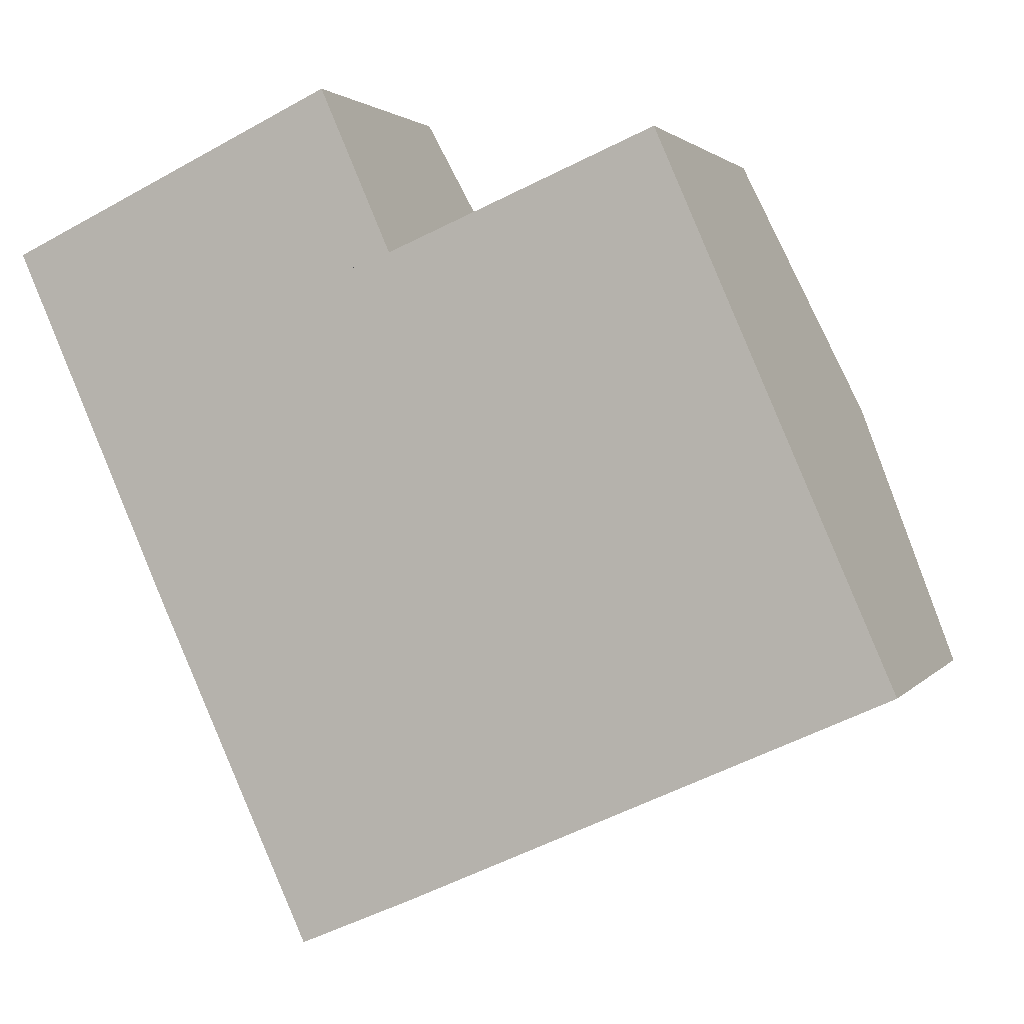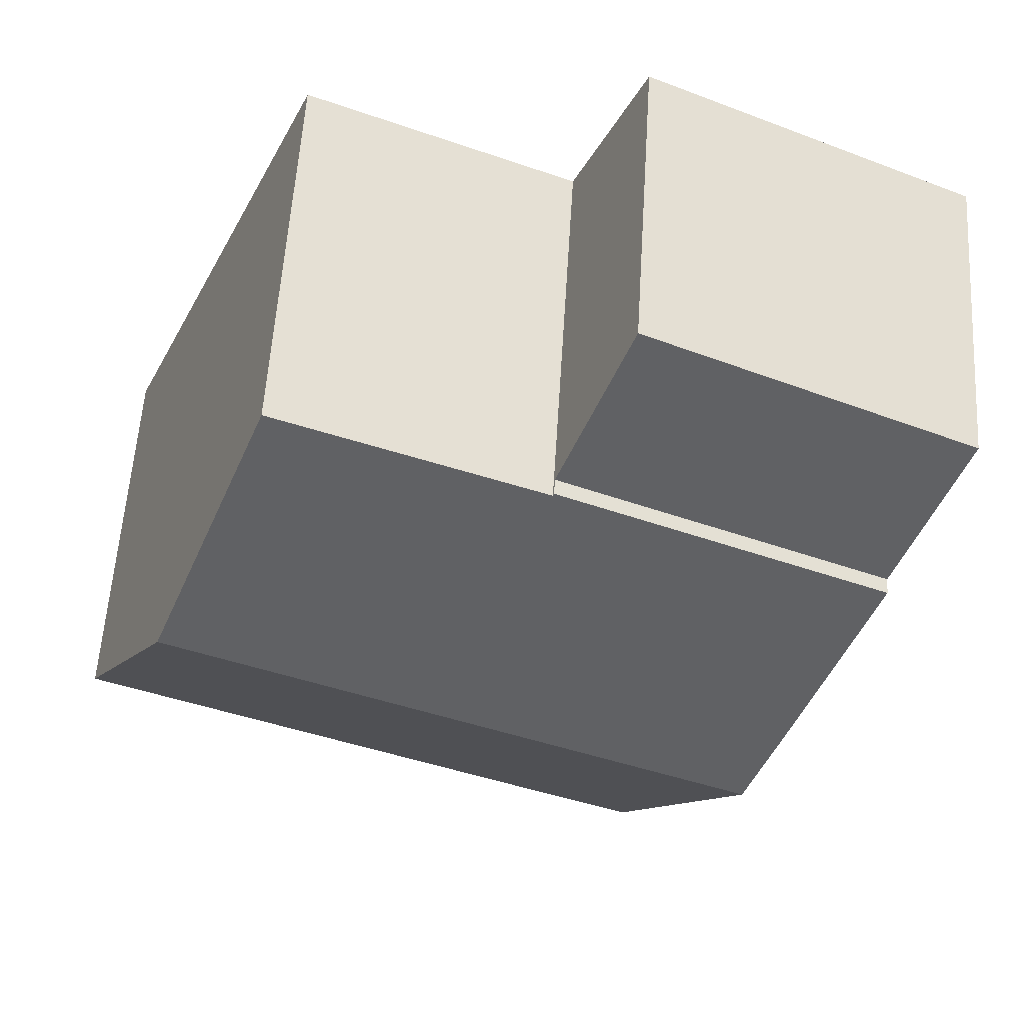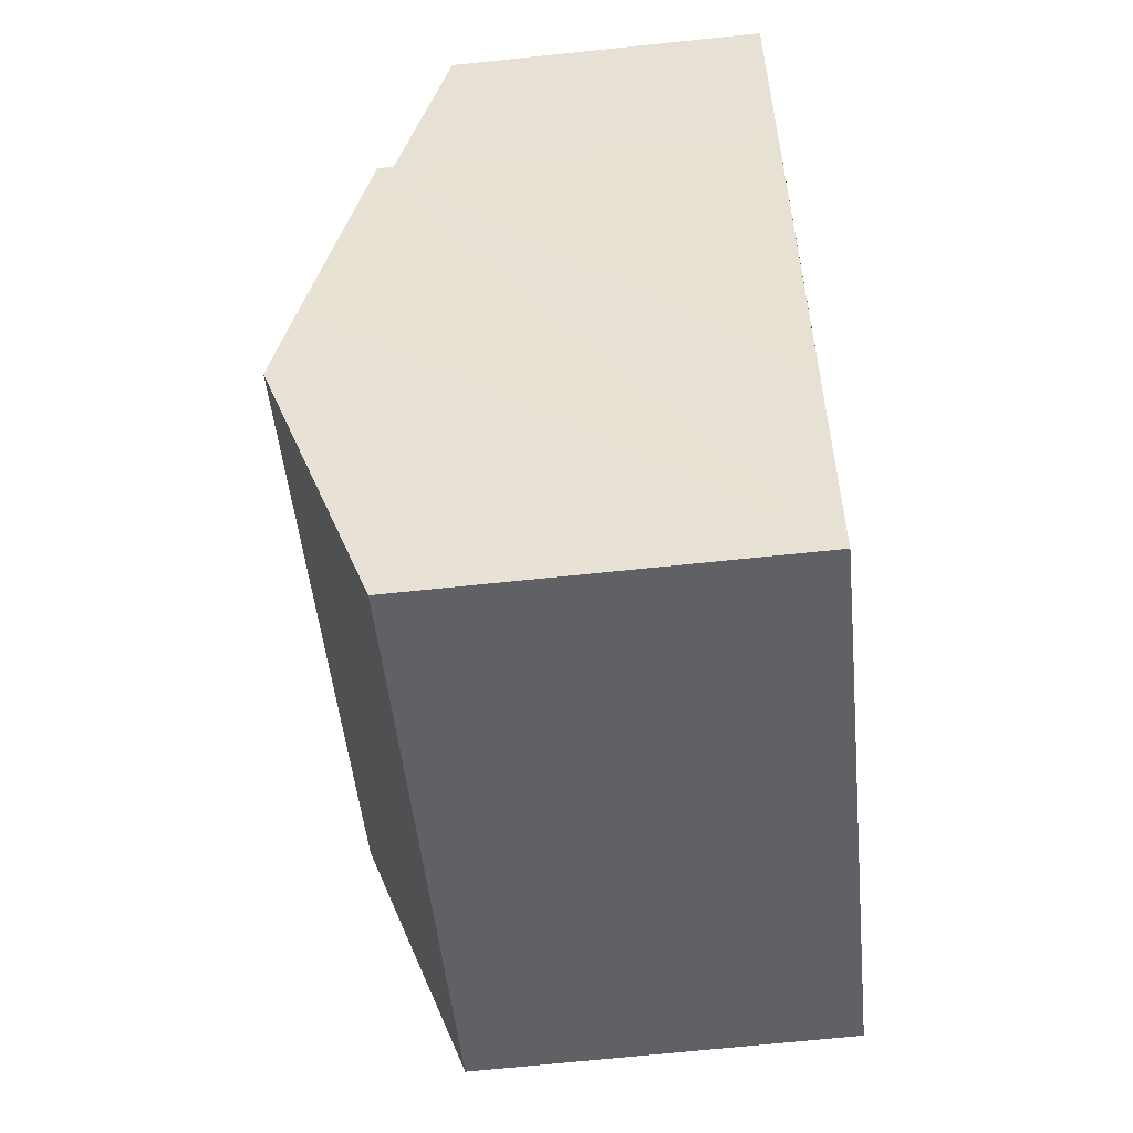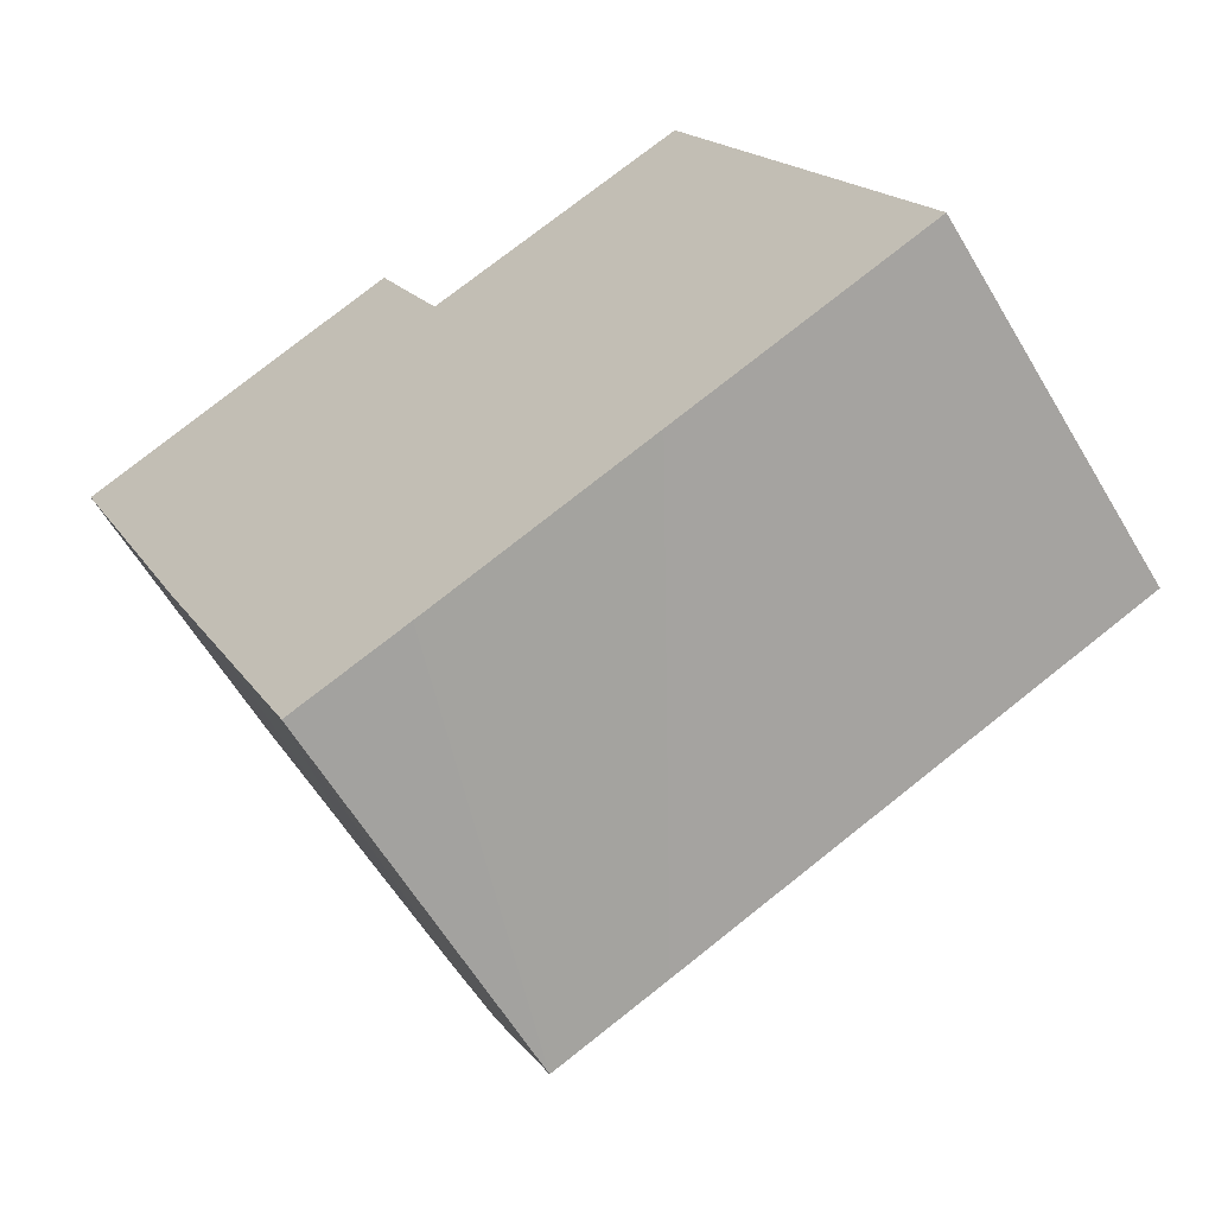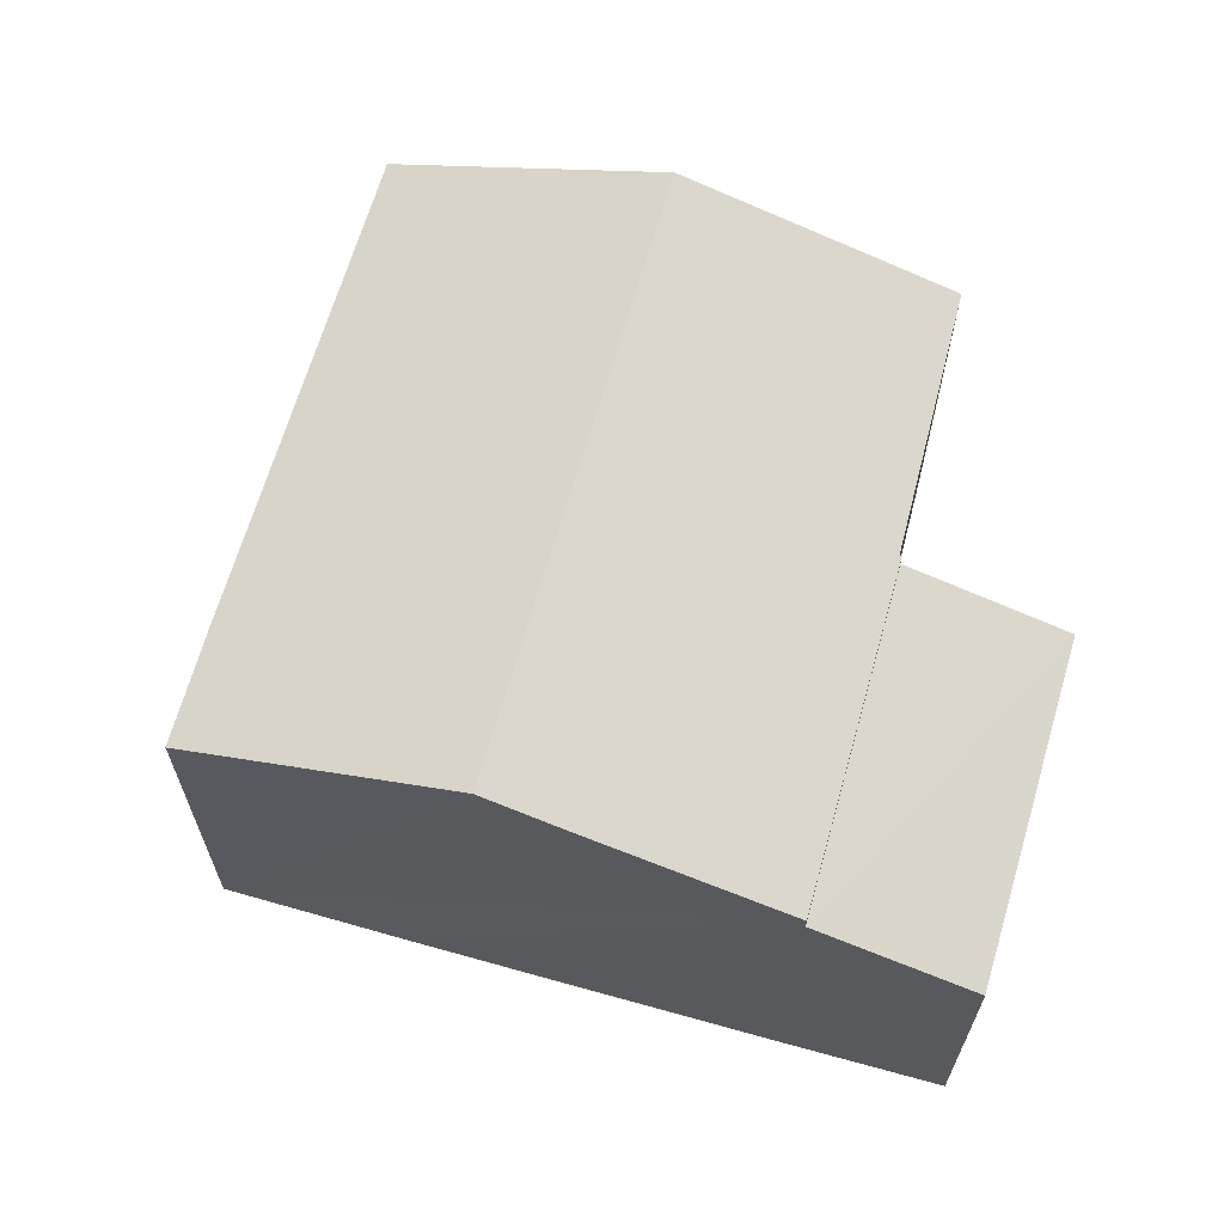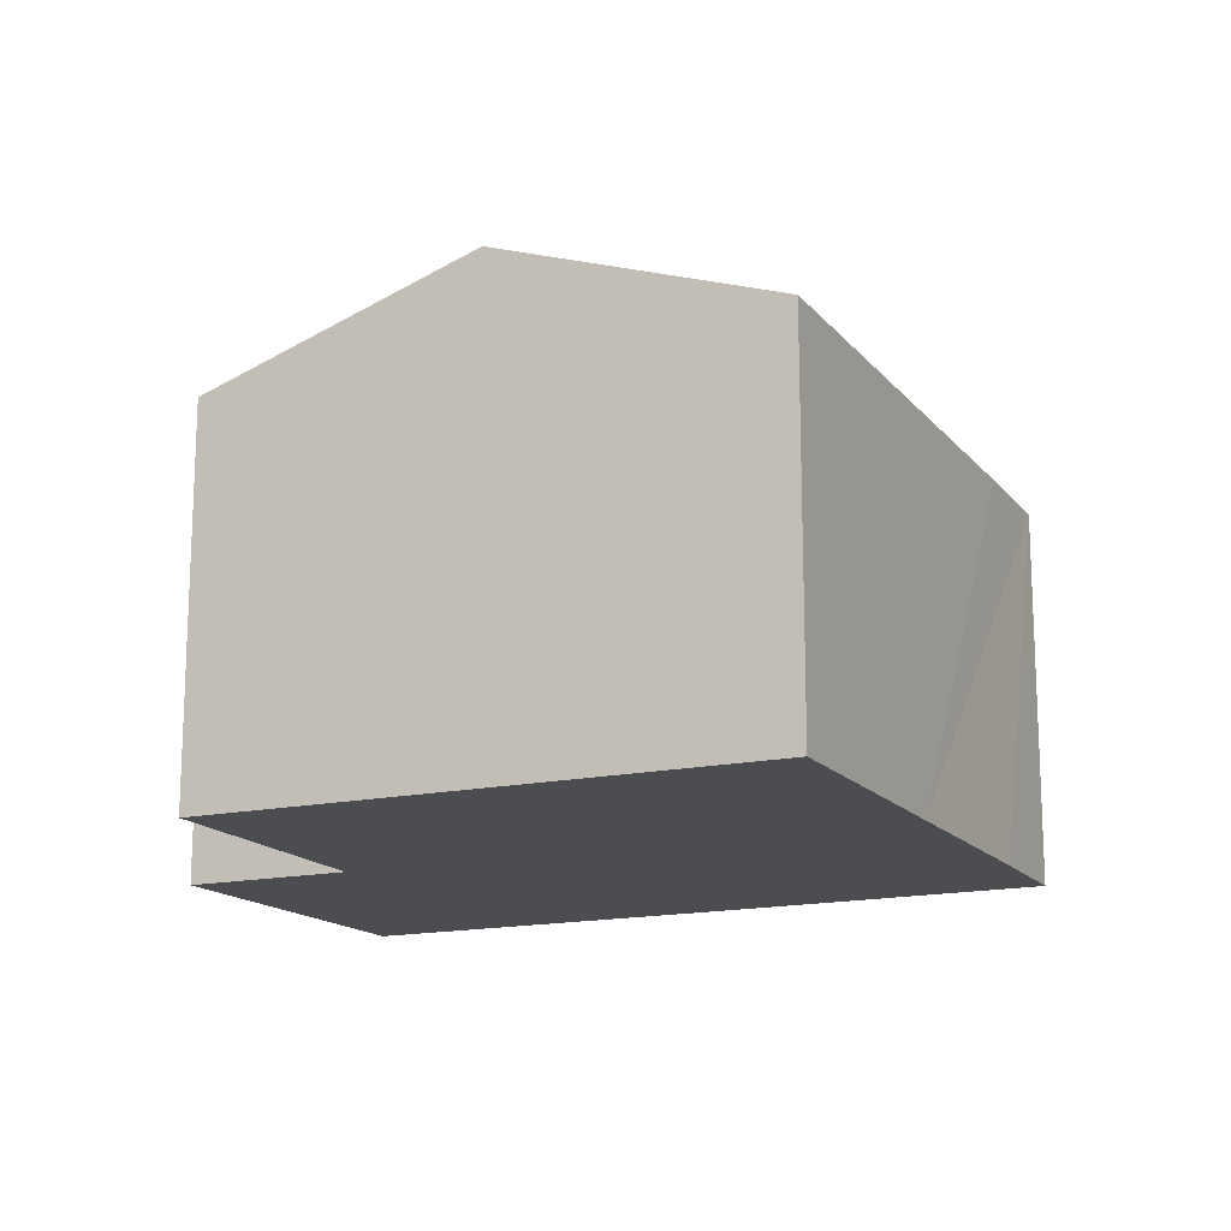
<metadata>
{"format":"obj","ext":"obj","renderer":"f3d","projection":"perspective","resolution":1024,"background":"white","views":[{"elev":2.0,"azim":18.0,"up":"+Z"},{"elev":57.7,"azim":-176.4,"up":"+Z"},{"elev":-70.6,"azim":-84.1,"up":"+Z"},{"elev":-61.3,"azim":30.7,"up":"+Z"},{"elev":65.1,"azim":-98.4,"up":"+Y"},{"elev":-15.7,"azim":91.2,"up":"+Y"}]}
</metadata>
<code>
v  24.66 10.58 -11.66
v  14.34 13.22 -7.523
v  21.47 13.22 -4.33
v  17.62 10.57 -14.84
v  11.59 10.57 -17.56
v  5.172 13.22 -11.63
v  8.49 10.58 -18.9
v  6.226 12.38 -13.94
v  18.32 10.61 2.915
v  11.03 10.56 -0.165
v  11.02 10.56 -0.171
v  10.99 10.54 -0.108
v  1.858 10.54 -4.199
v  4.254 12.49 -9.614
v  18.32 -1.785e-16 2.915
v  11.03 1.01e-17 -0.165
v  11.02 1.047e-17 -0.171
v  1.858 2.571e-16 -4.199
v  10.99 6.613e-18 -0.108
v  21.47 2.651e-16 -4.33
v  24.66 7.141e-16 -11.66
v  17.62 9.084e-16 -14.84
v  11.59 1.075e-15 -17.56
v  8.49 1.157e-15 -18.9
v  6.226 8.535e-16 -13.94
v  5.172 7.12e-16 -11.63
v  4.254 5.887e-16 -9.614
v  1.858 10.1 -4.199
v  10.46 9.653 1.118
v  10.99 10.1 -0.108
v  9.084 8.502 4.265
v  9.05 8.502 4.249
v  0.046 8.502 0.021
v  0 8.502 5.206e-16
v  0 0 0
v  9.084 -2.612e-16 4.265
v  0.046 -1.286e-18 0.021
v  9.05 -2.602e-16 4.249
v  10.46 -6.846e-17 1.118
g defaultobject
f 1 2 3
f 2 1 4
f 2 4 5
f 2 5 6
f 6 5 7
f 6 7 8
f 2 9 3
f 9 2 10
f 10 2 6
f 10 6 11
f 11 6 12
f 12 6 13
f 13 6 14
f 10 15 9
f 15 10 11
f 15 11 16
f 16 11 17
f 18 12 13
f 12 18 19
f 15 3 9
f 3 15 1
f 1 15 20
f 1 20 21
f 12 17 11
f 17 12 19
f 21 4 1
f 4 21 5
f 5 21 22
f 5 22 7
f 7 22 23
f 7 23 24
f 24 8 7
f 8 24 6
f 6 24 14
f 14 24 13
f 13 24 25
f 13 25 18
f 18 25 26
f 18 26 27
f 15 17 20
f 17 15 16
f 23 25 24
f 25 23 22
f 25 22 26
f 26 22 27
f 27 22 21
f 27 21 18
f 18 21 17
f 18 17 19
f 17 21 20
f 28 29 30
f 29 28 31
f 31 28 32
f 32 28 33
f 33 28 34
f 35 33 34
f 33 35 32
f 32 35 31
f 31 35 36
f 36 35 37
f 36 37 38
f 36 29 31
f 29 36 30
f 30 36 19
f 19 36 39
f 19 28 30
f 28 19 18
f 18 34 28
f 34 18 35
f 38 39 36
f 39 38 37
f 39 37 35
f 39 35 18
f 39 18 19

</code>
